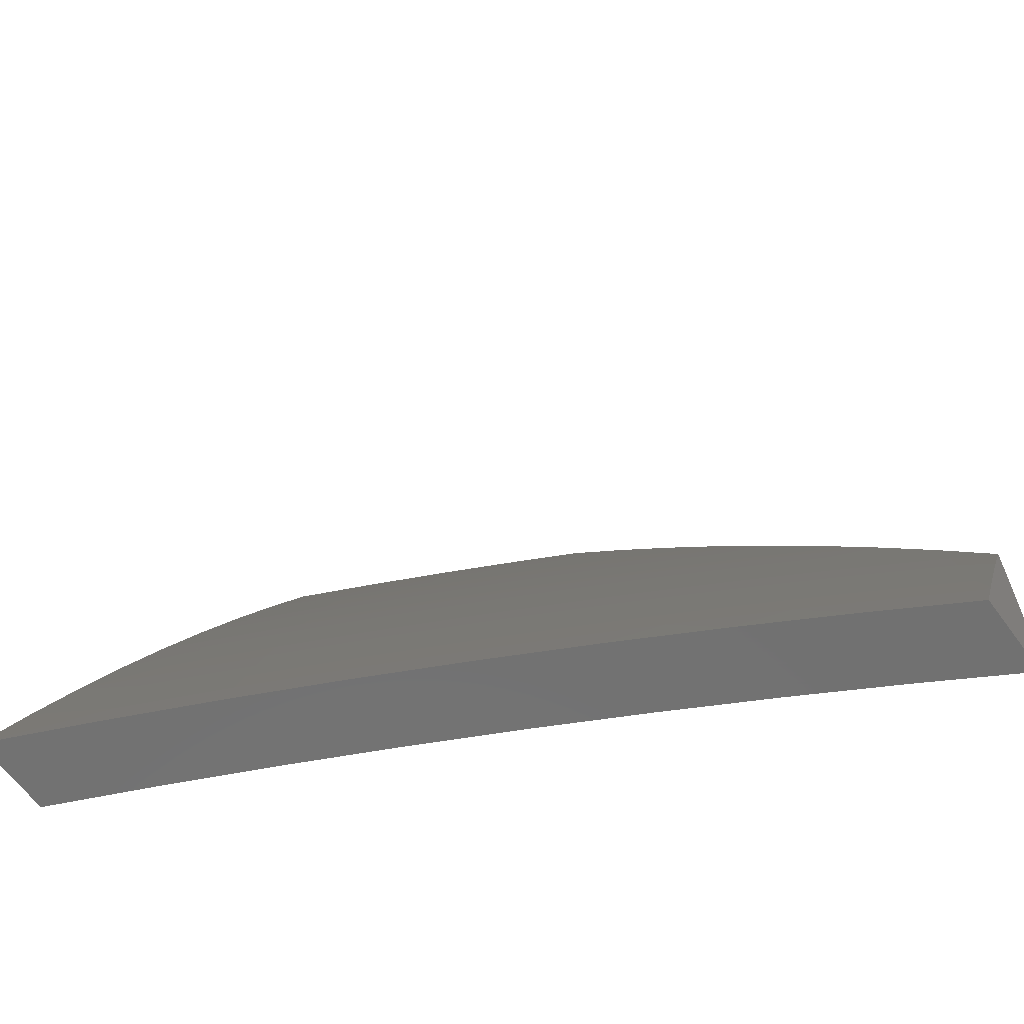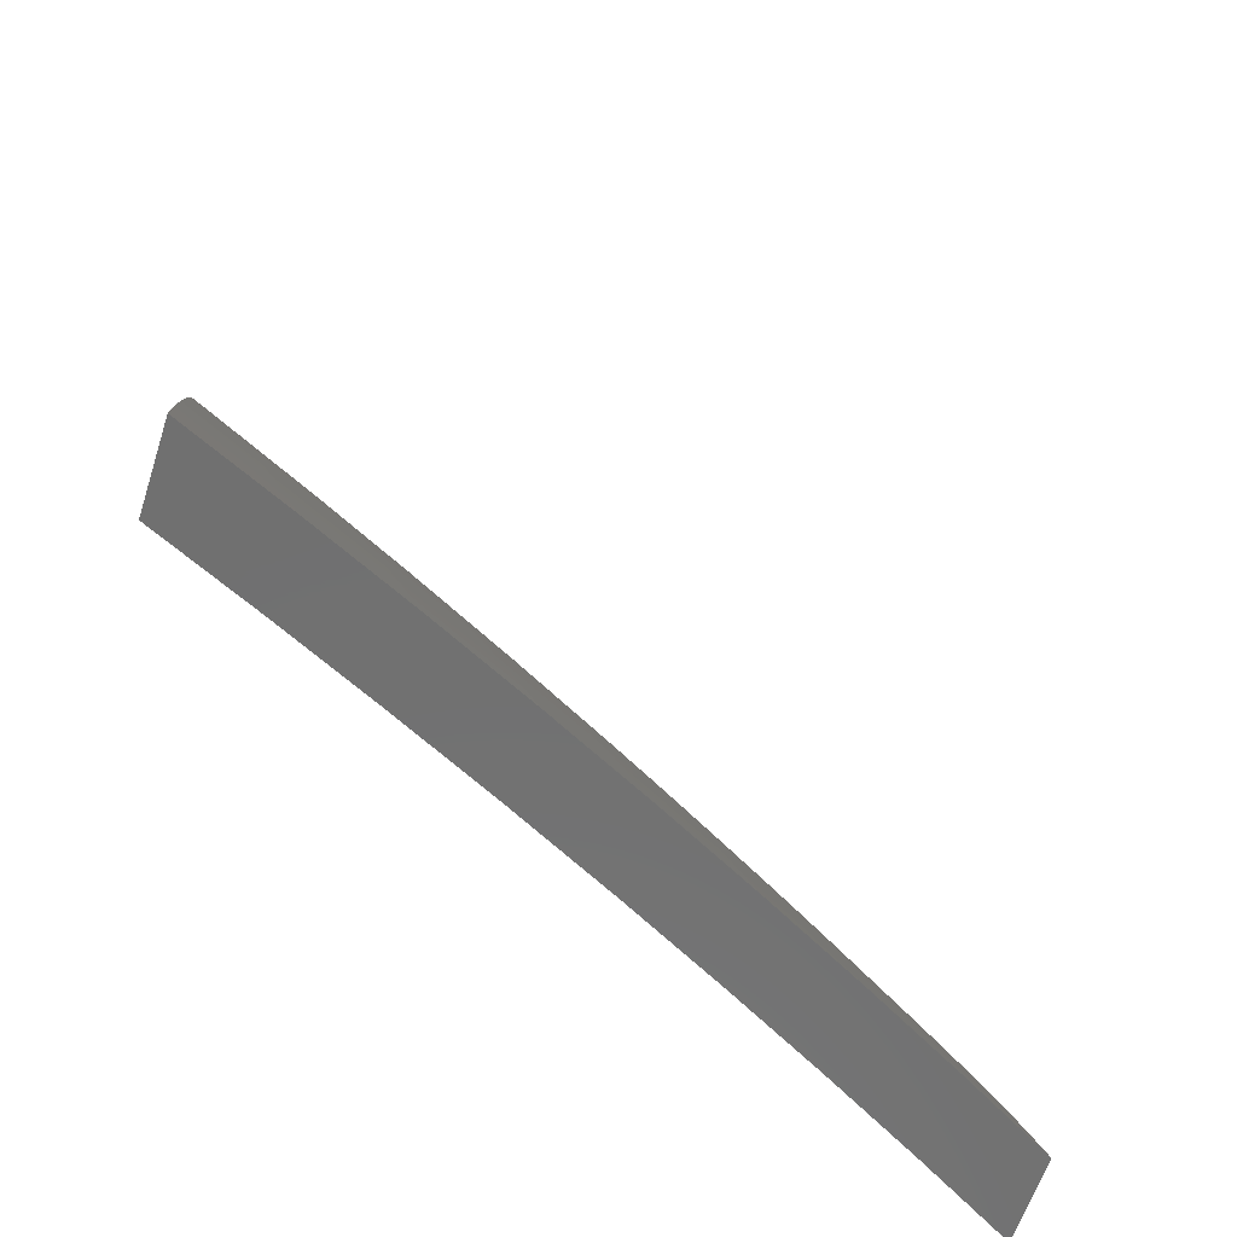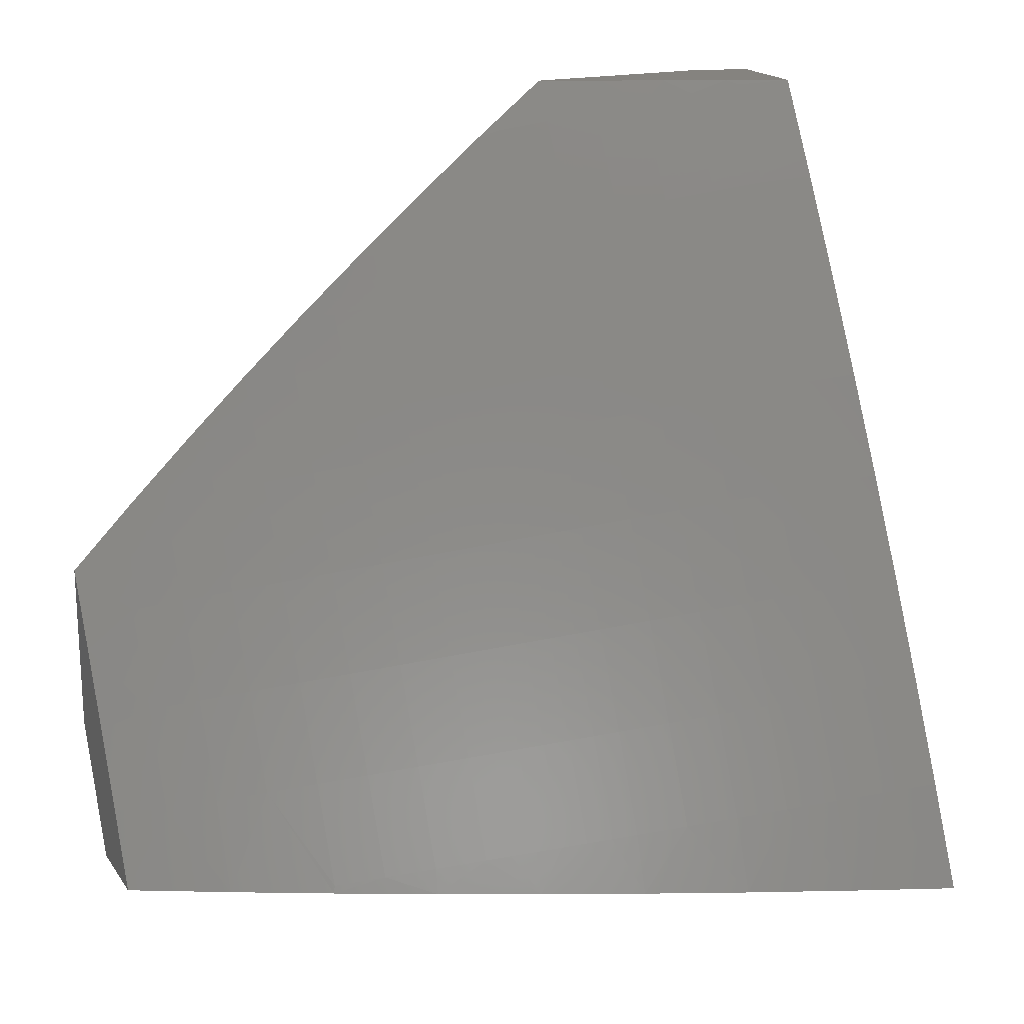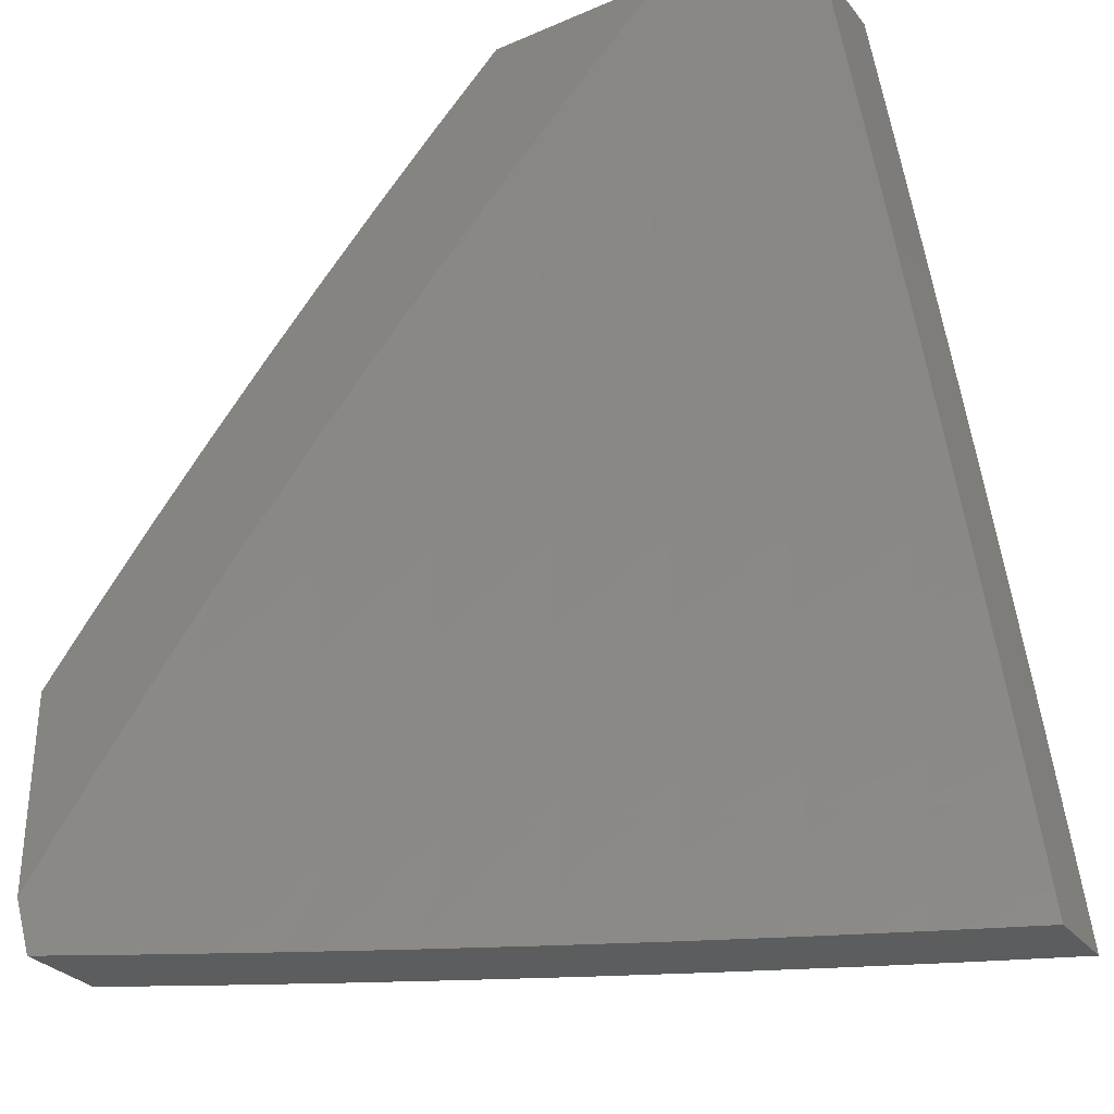
<metadata>
{"format":"stl","ext":"stl","renderer":"f3d","projection":"perspective","resolution":1024,"background":"white","views":[{"elev":-63.3,"azim":126.0,"up":"+Z"},{"elev":-62.3,"azim":72.1,"up":"+Z"},{"elev":18.9,"azim":65.5,"up":"+Y"},{"elev":-30.5,"azim":-58.5,"up":"+Z"}]}
</metadata>
<code>
# stl→obj: 295 verts, 586 faces
v 9 5 4.06
v 9.025 5 4
v 9.029 4.948 4.063
v 9.095 4.878 4
v 9.095 4.83 4.063
v 9.162 4.755 4
v 9.16 4.712 4.063
v 9.229 4.632 4
v 9.223 4.593 4.063
v 9.293 4.507 4
v 9.284 4.474 4.063
v 9.356 4.382 4
v 9.344 4.354 4.063
v 9.416 4.255 4
v 9.401 4.233 4.063
v 9.475 4.128 4
v 9.457 4.112 4.063
v 9.533 4 4
v 9.482 4 4.127
v 9.429 4 4.254
v 9.414 4.093 4.189
v 9.436 4.103 4.126
v 9.38 4.224 4.126
v 9.374 4 4.38
v 9.37 4.074 4.315
v 9.392 4.084 4.252
v 9.336 4.204 4.252
v 9.358 4.214 4.189
v 9.301 4.334 4.189
v 9.322 4.344 4.126
v 9.242 4.453 4.189
v 9.263 4.463 4.126
v 9.181 4.572 4.189
v 9.202 4.583 4.126
v 9.139 4.701 4.126
v 9.318 4 4.506
v 9.324 4.054 4.44
v 9.347 4.064 4.378
v 9.291 4.184 4.378
v 9.314 4.194 4.315
v 9.257 4.313 4.315
v 9.279 4.324 4.252
v 9.198 4.432 4.315
v 9.22 4.442 4.252
v 9.137 4.55 4.315
v 9.159 4.561 4.252
v 9.097 4.679 4.252
v 9.118 4.69 4.189
v 9.054 4.808 4.189
v 9.075 4.819 4.126
v 9 4.906 4.186
v 9.008 4.937 4.126
v 9 4.953 4.123
v 9.261 4 4.63
v 9.276 4.033 4.565
v 9.3 4.043 4.503
v 9.245 4.163 4.503
v 9.268 4.173 4.44
v 9.211 4.292 4.44
v 9.234 4.303 4.378
v 9.153 4.41 4.44
v 9.176 4.421 4.378
v 9.092 4.528 4.44
v 9.115 4.539 4.378
v 9.053 4.657 4.378
v 9.075 4.668 4.315
v 9 4.759 4.371
v 9.011 4.785 4.315
v 9 4.809 4.31
v 9.032 4.797 4.252
v 9 4.858 4.248
v 9.201 4 4.754
v 9.202 4 4.752
v 9.227 4.011 4.69
v 9.252 4.022 4.628
v 9.172 4.13 4.69
v 9.197 4.141 4.628
v 9.14 4.259 4.628
v 9.164 4.27 4.565
v 9.082 4.376 4.628
v 9.106 4.387 4.565
v 9.022 4.493 4.628
v 9.046 4.505 4.565
v 9 4.553 4.609
v 9 4.605 4.55
v 9.141 4 4.878
v 9.122 4.108 4.814
v 9.147 4.119 4.752
v 9.078 4 5
v 9.071 4.084 4.938
v 9.097 4.096 4.876
v 9.066 4.224 4.814
v 9.091 4.236 4.752
v 9.009 4.34 4.814
v 9.034 4.352 4.752
v 9 4.391 4.78
v 9 4.446 4.724
v 9.04 4.083 5
v 9 4.166 5
v 9.015 4.201 4.938
v 9 4.223 4.946
v 9 4.28 4.892
v 9.041 4.213 4.876
v 9 4.336 4.836
v 9.058 4.364 4.69
v 9 4.5 4.667
v 9 4.657 4.491
v 9.007 4.633 4.503
v 9.069 4.517 4.503
v 9.13 4.399 4.503
v 9.188 4.281 4.503
v 9.221 4.152 4.565
v 9.03 4.645 4.44
v 9 4.709 4.431
v 9.116 4.248 4.69
v 9.586 4 4.127
v 9.637 4 4
v 9.56 4.119 4.063
v 9.58 4.128 4
v 9.501 4.246 4.063
v 9.522 4.255 4
v 9.441 4.372 4.063
v 9.462 4.381 4
v 9.38 4.497 4.063
v 9.4 4.507 4
v 9.336 4.632 4
v 9.271 4.755 4
v 9.283 4.685 4.063
v 9.315 4.623 4.063
v 9.359 4.487 4.126
v 9.42 4.362 4.126
v 9.48 4.236 4.126
v 9.538 4.11 4.126
v 9.517 4.1 4.189
v 9.534 4 4.254
v 9.495 4.091 4.252
v 9.472 4.081 4.315
v 9.415 4.207 4.315
v 9.392 4.197 4.377
v 9.333 4.322 4.377
v 9.321 4.316 4.409
v 9.26 4.44 4.409
v 9.249 4.435 4.44
v 9.197 4.564 4.409
v 9.186 4.558 4.44
v 9.154 4.62 4.44
v 9.142 4.614 4.471
v 9.11 4.675 4.471
v 9.098 4.67 4.503
v 9.065 4.731 4.503
v 9.054 4.725 4.534
v 9.02 4.786 4.534
v 9.009 4.779 4.565
v 9 4.782 4.581
v 9.042 4.719 4.565
v 9.019 4.707 4.628
v 9.075 4.658 4.565
v 9.052 4.646 4.628
v 9.108 4.597 4.565
v 9.085 4.585 4.628
v 9.14 4.536 4.565
v 9.117 4.524 4.628
v 9.179 4.401 4.628
v 9.155 4.39 4.69
v 9.24 4.278 4.628
v 9.216 4.267 4.69
v 9.299 4.155 4.628
v 9.274 4.144 4.69
v 9.356 4.031 4.628
v 9.331 4.02 4.69
v 9.368 4 4.63
v 9.309 4 4.754
v 9.306 4.009 4.752
v 9.225 4.122 4.814
v 9.25 4.133 4.752
v 9.166 4.244 4.814
v 9.191 4.256 4.752
v 9.106 4.366 4.814
v 9.131 4.378 4.752
v 9.068 4.5 4.752
v 9.093 4.512 4.69
v 9.037 4.561 4.752
v 9.061 4.573 4.69
v 9.004 4.621 4.752
v 9.028 4.634 4.69
v 9 4.629 4.753
v 9 4.706 4.668
v 9.204 4.878 4
v 9.216 4.809 4.063
v 9.25 4.747 4.063
v 9.229 4.737 4.126
v 9.262 4.675 4.126
v 9.208 4.726 4.189
v 9.241 4.664 4.189
v 9.187 4.715 4.252
v 9.22 4.653 4.252
v 9.165 4.704 4.315
v 9.198 4.642 4.315
v 9.143 4.693 4.377
v 9.176 4.631 4.377
v 9.132 4.687 4.409
v 9.165 4.626 4.409
v 9.121 4.681 4.44
v 9.182 4.871 4.063
v 9.135 5 4
v 9.112 4.995 4.063
v 9.103 5 4.079
v 9.092 4.983 4.126
v 9.069 5 4.158
v 9.071 4.972 4.189
v 9.035 5 4.236
v 9.051 4.961 4.252
v 9 5 4.314
v 9.029 4.949 4.315
v 9.008 4.937 4.377
v 9.098 4.827 4.315
v 9.076 4.815 4.377
v 9.132 4.765 4.315
v 9.11 4.754 4.377
v 9 4.929 4.405
v 9.065 4.809 4.409
v 9 4.856 4.494
v 9.054 4.803 4.44
v 9.043 4.798 4.471
v 9.088 4.742 4.44
v 9.077 4.737 4.471
v 9.032 4.792 4.503
v 9 4.55 4.837
v 9 4.47 4.919
v 9.019 4.476 4.876
v 9.044 4.488 4.814
v 9.012 4.548 4.814
v 9 4.389 5
v 9.056 4.342 4.938
v 9.081 4.354 4.876
v 9.049 4.292 5
v 9.115 4.221 4.938
v 9.141 4.233 4.876
v 9.199 4.11 4.876
v 9.249 4 4.878
v 9.096 4.195 5
v 9.174 4.099 4.938
v 9.142 4.098 5
v 9.188 4 5
v 9.38 4.041 4.565
v 9.425 4 4.506
v 9.392 4.046 4.534
v 9.403 4.051 4.503
v 9.334 4.171 4.534
v 9.346 4.176 4.503
v 9.275 4.295 4.534
v 9.287 4.3 4.503
v 9.214 4.418 4.534
v 9.226 4.424 4.503
v 9.163 4.547 4.503
v 9.175 4.553 4.471
v 9.131 4.608 4.503
v 9.48 4 4.38
v 9.427 4.061 4.44
v 9.415 4.056 4.471
v 9.45 4.071 4.377
v 9.438 4.066 4.409
v 9.381 4.192 4.409
v 9.369 4.187 4.44
v 9.31 4.311 4.44
v 9.299 4.306 4.471
v 9.238 4.429 4.471
v 9.459 4.227 4.189
v 9.399 4.352 4.189
v 9.337 4.477 4.189
v 9.295 4.612 4.126
v 9.437 4.217 4.252
v 9.377 4.342 4.252
v 9.316 4.467 4.252
v 9.274 4.602 4.189
v 9.358 4.181 4.471
v 9.322 4.166 4.565
v 9.264 4.289 4.565
v 9.203 4.413 4.565
v 9.152 4.541 4.534
v 9.12 4.603 4.534
v 9.087 4.664 4.534
v 9.355 4.332 4.315
v 9.272 4.445 4.377
v 9.208 4.569 4.377
v 9.294 4.456 4.315
v 9.252 4.591 4.252
v 9.231 4.58 4.315
v 9.196 4.799 4.126
v 9.162 4.86 4.126
v 9.175 4.788 4.189
v 9.141 4.849 4.189
v 9.154 4.777 4.252
v 9.12 4.838 4.252
v 9.099 4.748 4.409
f 1 2 3
f 3 2 4
f 3 4 5
f 5 4 6
f 5 6 7
f 7 6 8
f 7 8 9
f 9 8 10
f 9 10 11
f 11 10 12
f 11 12 13
f 13 12 14
f 13 14 15
f 15 14 16
f 15 16 17
f 17 16 18
f 17 18 19
f 20 21 19
f 19 21 22
f 19 22 17
f 17 22 23
f 17 23 15
f 15 23 13
f 24 25 20
f 20 25 26
f 20 26 21
f 21 26 27
f 21 27 28
f 28 27 29
f 28 29 30
f 30 29 31
f 30 31 32
f 32 31 33
f 32 33 34
f 34 33 35
f 34 35 7
f 7 35 5
f 36 37 24
f 24 37 38
f 24 38 25
f 25 38 39
f 25 39 40
f 40 39 41
f 40 41 42
f 42 41 43
f 42 43 44
f 44 43 45
f 44 45 46
f 46 45 47
f 46 47 48
f 48 47 49
f 48 49 50
f 50 49 51
f 50 51 52
f 52 51 53
f 52 53 3
f 3 53 1
f 54 55 36
f 36 55 56
f 36 56 37
f 37 56 57
f 37 57 58
f 58 57 59
f 58 59 60
f 60 59 61
f 60 61 62
f 62 61 63
f 62 63 64
f 64 63 65
f 64 65 66
f 66 65 67
f 66 67 68
f 68 67 69
f 68 69 70
f 70 69 71
f 70 71 49
f 49 71 51
f 72 73 54
f 54 73 74
f 54 74 75
f 75 74 76
f 75 76 77
f 77 76 78
f 77 78 79
f 79 78 80
f 79 80 81
f 81 80 82
f 81 82 83
f 83 82 84
f 83 84 85
f 86 87 72
f 72 87 88
f 72 88 73
f 73 88 74
f 89 90 86
f 86 90 91
f 86 91 87
f 87 91 92
f 87 92 93
f 93 92 94
f 93 94 95
f 95 94 96
f 95 96 97
f 89 98 90
f 90 98 99
f 90 99 100
f 100 99 101
f 100 101 102
f 100 102 103
f 103 102 104
f 103 104 92
f 92 104 94
f 104 96 94
f 95 97 105
f 105 97 106
f 105 106 80
f 80 106 82
f 106 84 82
f 107 108 85
f 85 108 109
f 85 109 83
f 83 109 110
f 83 110 81
f 81 110 111
f 81 111 79
f 79 111 112
f 79 112 77
f 77 112 55
f 77 55 75
f 75 55 54
f 108 107 113
f 113 107 114
f 113 114 65
f 65 114 67
f 50 52 3
f 3 5 50
f 50 5 35
f 50 35 48
f 48 35 33
f 48 33 46
f 46 33 31
f 46 31 44
f 44 31 29
f 44 29 42
f 42 29 27
f 42 27 40
f 40 27 26
f 40 26 25
f 66 68 70
f 66 70 47
f 47 70 49
f 64 66 45
f 45 66 47
f 109 108 113
f 109 113 63
f 63 113 65
f 7 9 34
f 34 9 11
f 34 11 32
f 32 11 13
f 32 13 30
f 30 13 23
f 30 23 28
f 28 23 22
f 28 22 21
f 62 64 43
f 43 64 45
f 110 109 61
f 61 109 63
f 60 62 41
f 41 62 43
f 111 110 59
f 59 110 61
f 80 78 105
f 105 78 115
f 105 115 95
f 95 115 93
f 58 60 39
f 39 60 41
f 112 111 57
f 57 111 59
f 78 76 115
f 115 76 88
f 115 88 93
f 93 88 87
f 90 100 103
f 90 103 91
f 91 103 92
f 37 58 38
f 38 58 39
f 55 112 56
f 56 112 57
f 74 88 76
f 116 117 118
f 118 117 119
f 118 119 120
f 120 119 121
f 120 121 122
f 122 121 123
f 122 123 124
f 124 123 125
f 124 125 126
f 127 128 126
f 126 128 129
f 126 129 124
f 124 129 130
f 124 130 122
f 122 130 131
f 122 131 120
f 120 131 132
f 120 132 118
f 118 132 133
f 118 133 116
f 116 133 134
f 116 134 135
f 135 134 136
f 135 136 137
f 137 136 138
f 137 138 139
f 139 138 140
f 139 140 141
f 141 140 142
f 141 142 143
f 143 142 144
f 143 144 145
f 145 144 146
f 145 146 147
f 147 146 148
f 147 148 149
f 149 148 150
f 149 150 151
f 151 150 152
f 151 152 153
f 153 152 154
f 153 154 155
f 155 154 156
f 155 156 157
f 157 156 158
f 157 158 159
f 159 158 160
f 159 160 161
f 161 160 162
f 161 162 163
f 163 162 164
f 163 164 165
f 165 164 166
f 165 166 167
f 167 166 168
f 167 168 169
f 169 168 170
f 169 170 171
f 171 170 172
f 172 170 173
f 172 173 174
f 174 173 175
f 174 175 176
f 176 175 177
f 176 177 178
f 178 177 179
f 178 179 180
f 180 179 181
f 180 181 182
f 182 181 183
f 182 183 184
f 184 183 185
f 184 185 186
f 186 185 187
f 187 185 158
f 187 158 156
f 188 189 127
f 127 189 190
f 127 190 128
f 128 190 191
f 128 191 192
f 192 191 193
f 192 193 194
f 194 193 195
f 194 195 196
f 196 195 197
f 196 197 198
f 198 197 199
f 198 199 200
f 200 199 201
f 200 201 202
f 202 201 203
f 202 203 146
f 146 203 148
f 189 188 204
f 204 188 205
f 204 205 206
f 206 205 207
f 206 207 208
f 208 207 209
f 208 209 210
f 210 209 211
f 210 211 212
f 212 211 213
f 212 213 214
f 214 213 215
f 214 215 216
f 216 215 217
f 216 217 218
f 218 217 219
f 218 219 197
f 197 219 199
f 213 220 215
f 215 220 217
f 217 220 221
f 221 220 222
f 221 222 223
f 223 222 224
f 223 224 225
f 225 224 226
f 225 226 203
f 203 226 148
f 224 222 227
f 227 222 154
f 227 154 152
f 154 187 156
f 186 228 184
f 184 228 182
f 229 230 228
f 228 230 231
f 228 231 232
f 232 231 180
f 232 180 182
f 233 234 229
f 229 234 235
f 229 235 230
f 230 235 231
f 233 236 234
f 234 236 237
f 234 237 238
f 238 237 239
f 238 239 174
f 174 239 240
f 174 240 172
f 236 241 237
f 237 241 242
f 237 242 239
f 239 242 240
f 241 243 242
f 242 243 244
f 242 244 240
f 169 171 245
f 245 171 246
f 245 246 247
f 247 246 248
f 247 248 249
f 249 248 250
f 249 250 251
f 251 250 252
f 251 252 253
f 253 252 254
f 253 254 255
f 255 254 256
f 255 256 257
f 257 256 147
f 257 147 149
f 258 259 246
f 246 259 260
f 246 260 248
f 248 260 250
f 135 137 258
f 258 137 261
f 258 261 262
f 262 261 263
f 262 263 264
f 264 263 265
f 264 265 266
f 266 265 267
f 266 267 254
f 254 267 256
f 134 133 268
f 268 133 132
f 268 132 269
f 269 132 131
f 269 131 270
f 270 131 130
f 270 130 271
f 271 130 129
f 271 129 192
f 192 129 128
f 136 134 272
f 272 134 268
f 272 268 273
f 273 268 269
f 273 269 274
f 274 269 270
f 274 270 275
f 275 270 271
f 275 271 194
f 194 271 192
f 259 258 262
f 263 261 139
f 139 261 137
f 262 264 259
f 259 264 276
f 259 276 260
f 260 276 250
f 167 169 245
f 245 247 277
f 277 247 249
f 277 249 278
f 278 249 251
f 278 251 279
f 279 251 253
f 279 253 280
f 280 253 255
f 280 255 281
f 281 255 257
f 281 257 282
f 282 257 149
f 282 149 151
f 175 173 170
f 175 170 168
f 136 272 138
f 138 272 283
f 138 283 140
f 140 283 284
f 140 284 142
f 142 284 285
f 142 285 144
f 144 285 202
f 144 202 146
f 283 272 273
f 265 263 141
f 141 263 139
f 252 250 276
f 252 276 266
f 266 276 264
f 165 167 277
f 277 167 245
f 165 277 278
f 177 175 168
f 177 168 166
f 238 174 176
f 283 273 286
f 286 273 274
f 286 274 287
f 287 274 275
f 287 275 196
f 196 275 194
f 267 265 143
f 143 265 141
f 254 252 266
f 163 165 278
f 163 278 279
f 179 177 166
f 179 166 164
f 238 176 235
f 235 176 178
f 235 178 231
f 231 178 180
f 235 234 238
f 283 286 284
f 284 286 288
f 284 288 285
f 285 288 200
f 285 200 202
f 288 286 287
f 256 267 145
f 145 267 143
f 161 163 279
f 161 279 280
f 181 179 164
f 181 164 162
f 196 198 287
f 287 198 288
f 198 200 288
f 147 256 145
f 159 161 280
f 159 280 281
f 183 181 162
f 183 162 160
f 191 190 289
f 289 190 189
f 289 189 290
f 290 189 204
f 290 204 208
f 208 204 206
f 193 191 291
f 291 191 289
f 291 289 292
f 292 289 290
f 292 290 210
f 210 290 208
f 218 197 195
f 195 193 293
f 293 193 291
f 293 291 294
f 294 291 292
f 294 292 212
f 212 292 210
f 225 203 201
f 201 199 295
f 295 199 219
f 295 219 221
f 221 219 217
f 150 148 226
f 159 281 157
f 157 281 282
f 157 282 155
f 155 282 151
f 155 151 153
f 183 160 185
f 185 160 158
f 232 182 228
f 294 216 293
f 293 216 218
f 293 218 195
f 212 214 294
f 294 214 216
f 221 223 295
f 295 223 225
f 295 225 201
f 150 226 227
f 227 226 224
f 227 152 150
f 98 241 99
f 99 241 236
f 99 236 233
f 98 89 241
f 241 89 243
f 243 89 244
f 89 86 244
f 244 86 240
f 240 86 72
f 240 72 172
f 172 72 54
f 172 54 171
f 171 54 36
f 171 36 246
f 246 36 24
f 246 24 258
f 258 24 20
f 258 20 135
f 135 20 19
f 135 19 116
f 116 19 18
f 116 18 117
f 117 18 119
f 119 18 16
f 119 16 121
f 121 16 14
f 121 14 123
f 123 14 12
f 123 12 125
f 125 12 10
f 125 10 126
f 126 10 8
f 126 8 127
f 127 8 6
f 127 6 188
f 188 6 4
f 188 4 205
f 205 4 2
f 1 53 213
f 213 53 51
f 213 51 71
f 213 71 220
f 220 71 69
f 220 69 222
f 222 69 67
f 222 67 114
f 222 114 154
f 154 114 107
f 154 107 187
f 187 107 85
f 187 85 84
f 187 84 186
f 186 84 106
f 186 106 228
f 228 106 97
f 228 97 96
f 228 96 229
f 229 96 104
f 229 104 233
f 233 104 102
f 233 102 101
f 101 99 233
f 1 209 2
f 2 209 207
f 2 207 205
f 213 211 1
f 1 211 209

</code>
